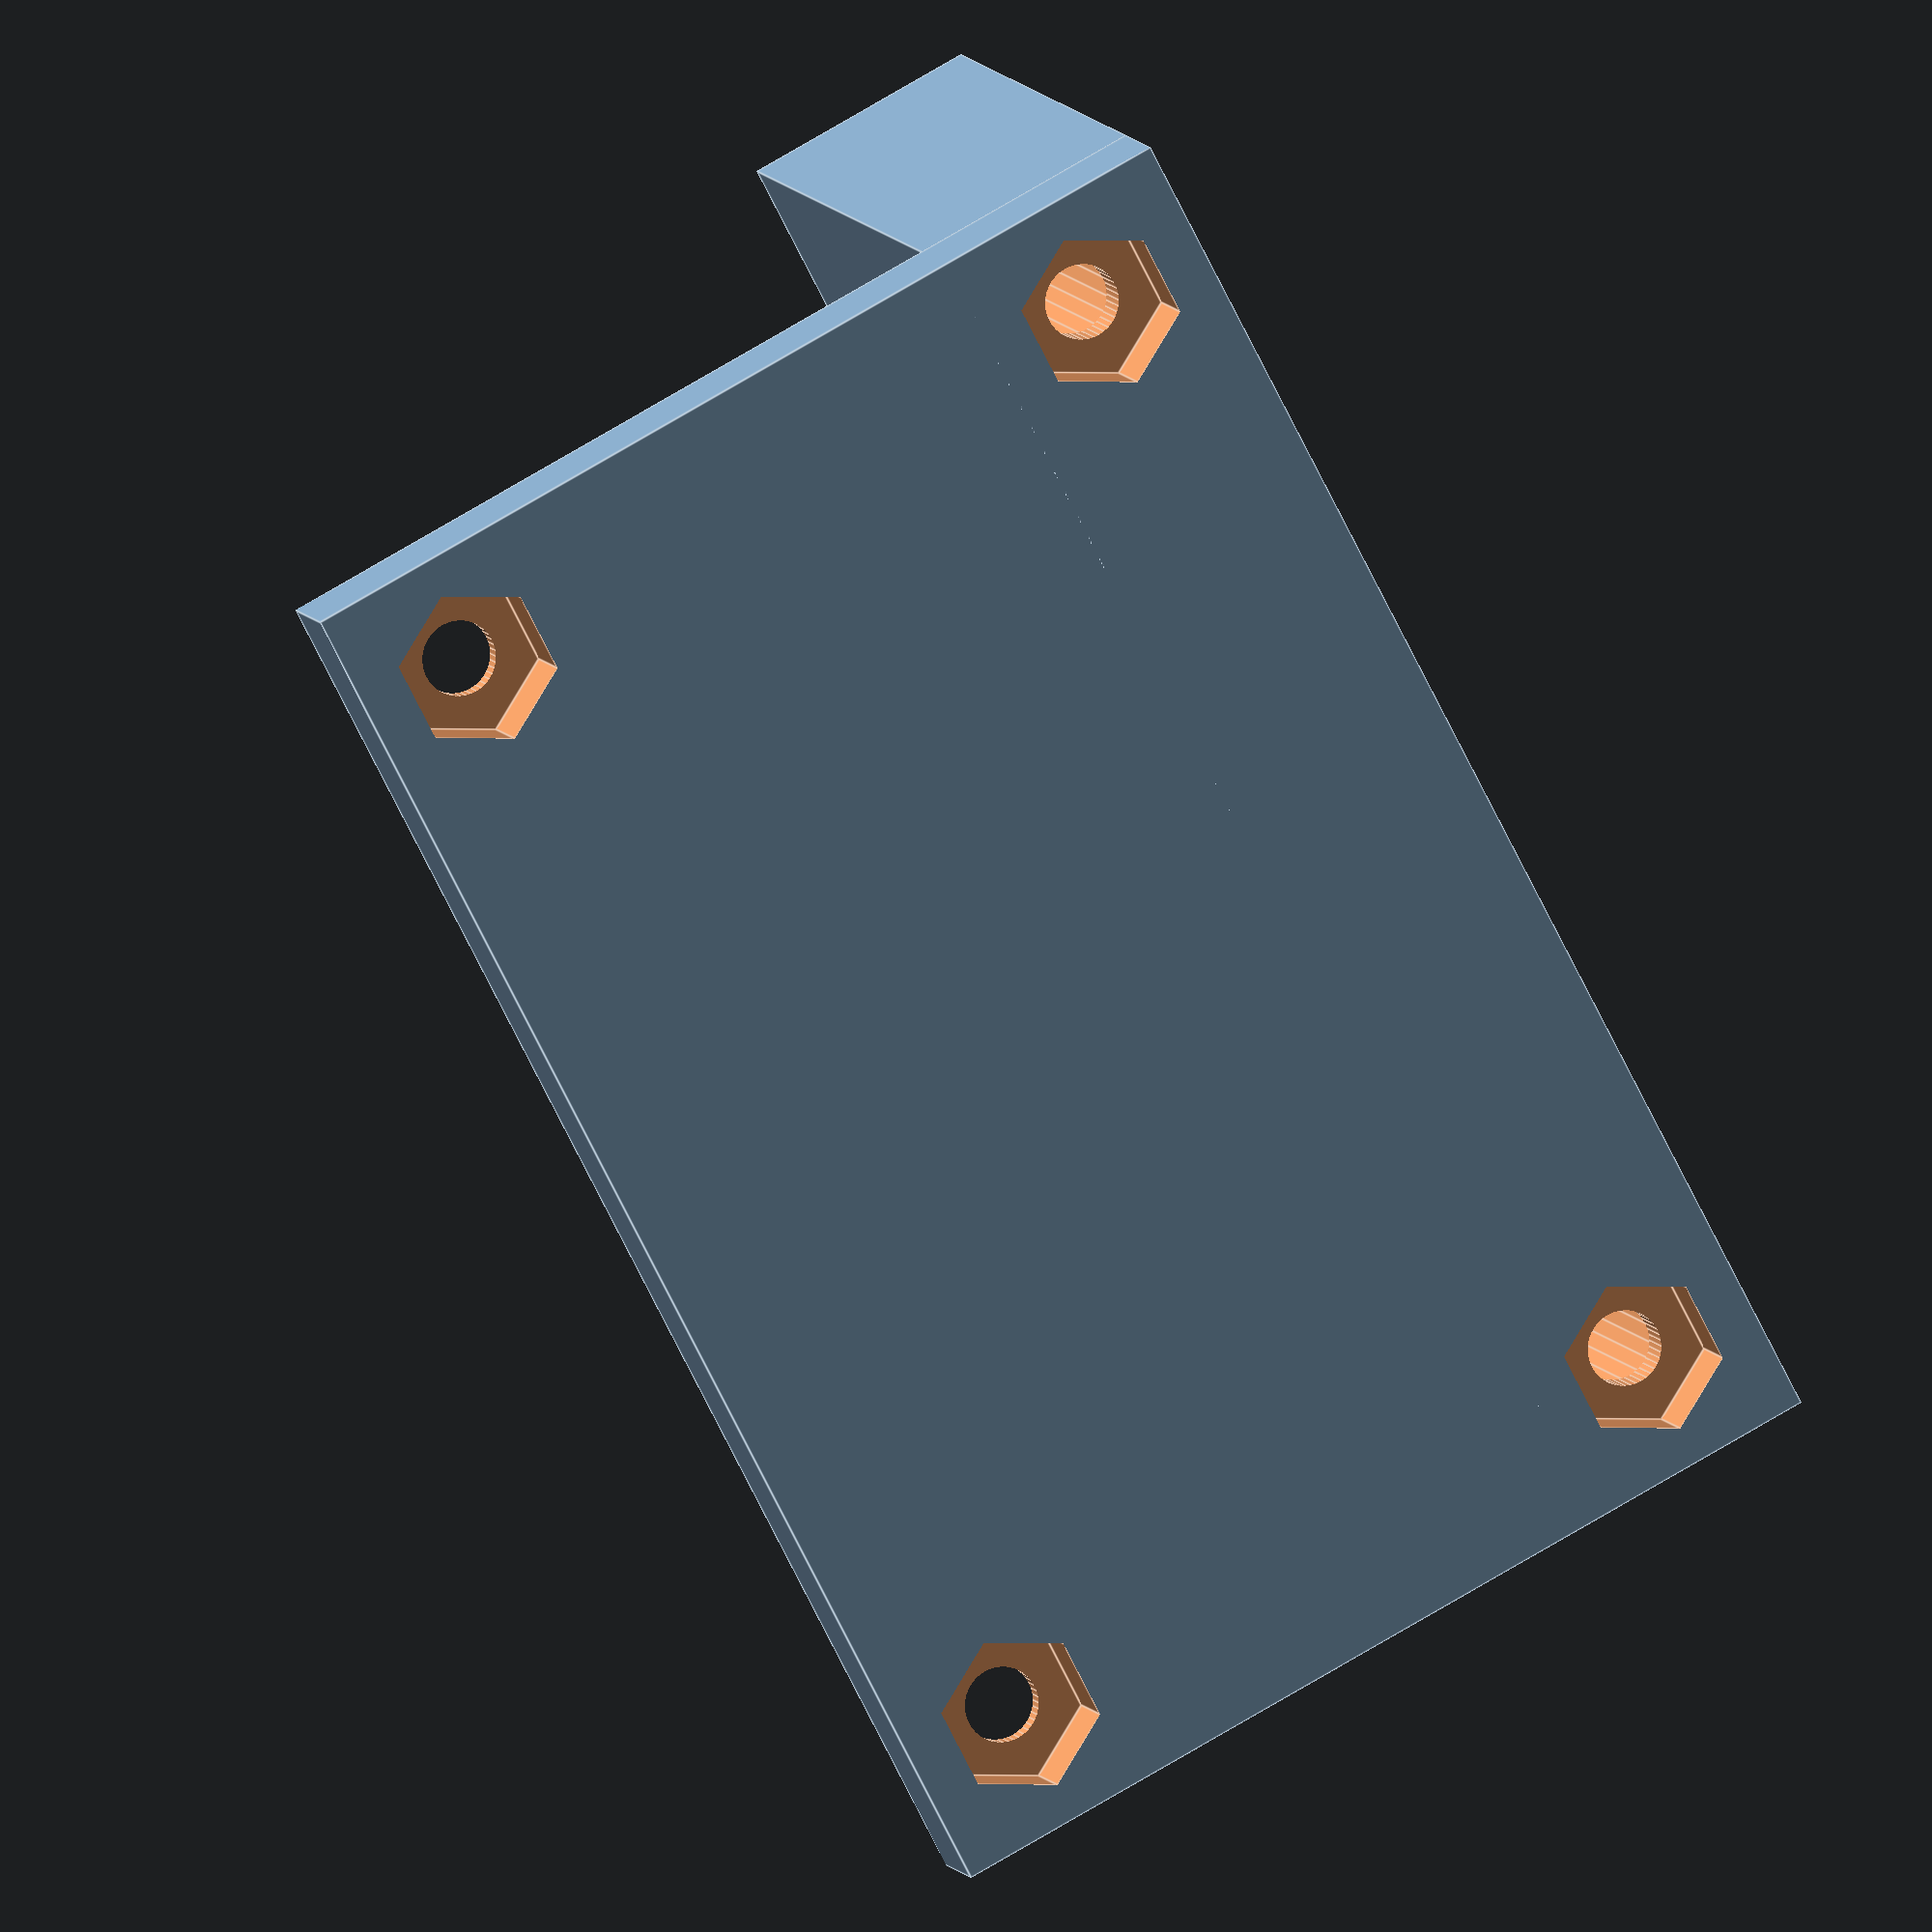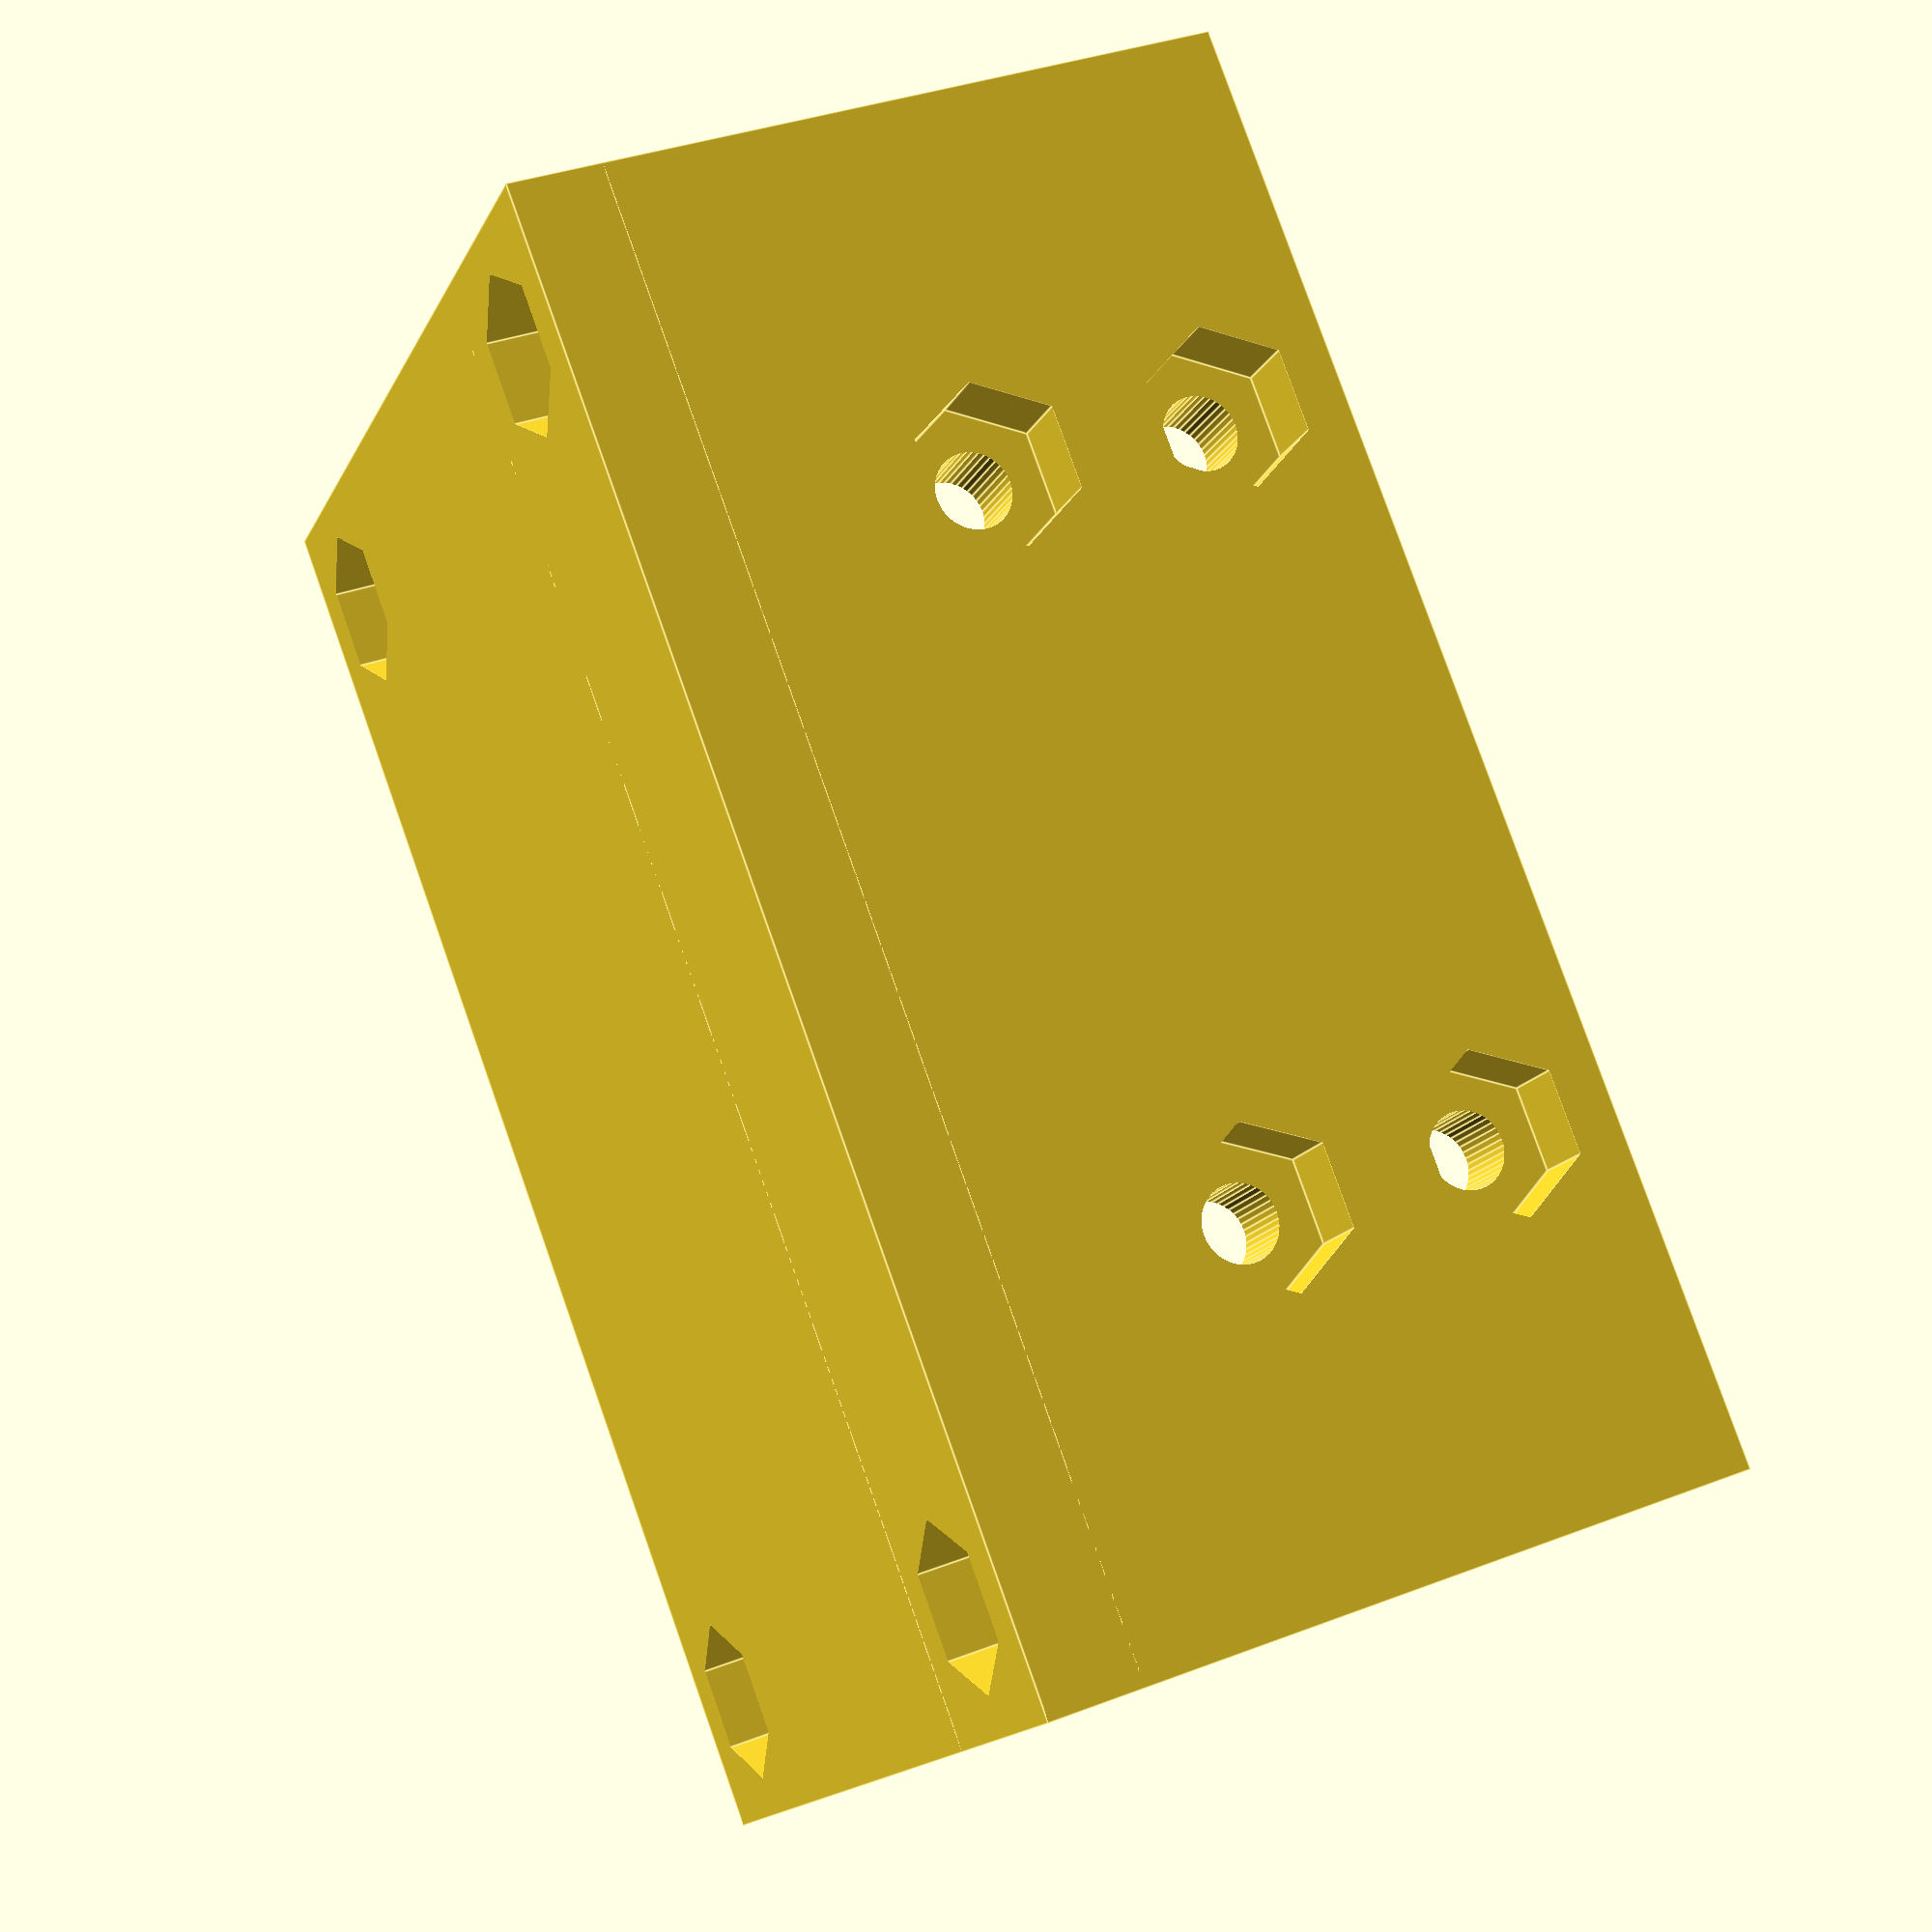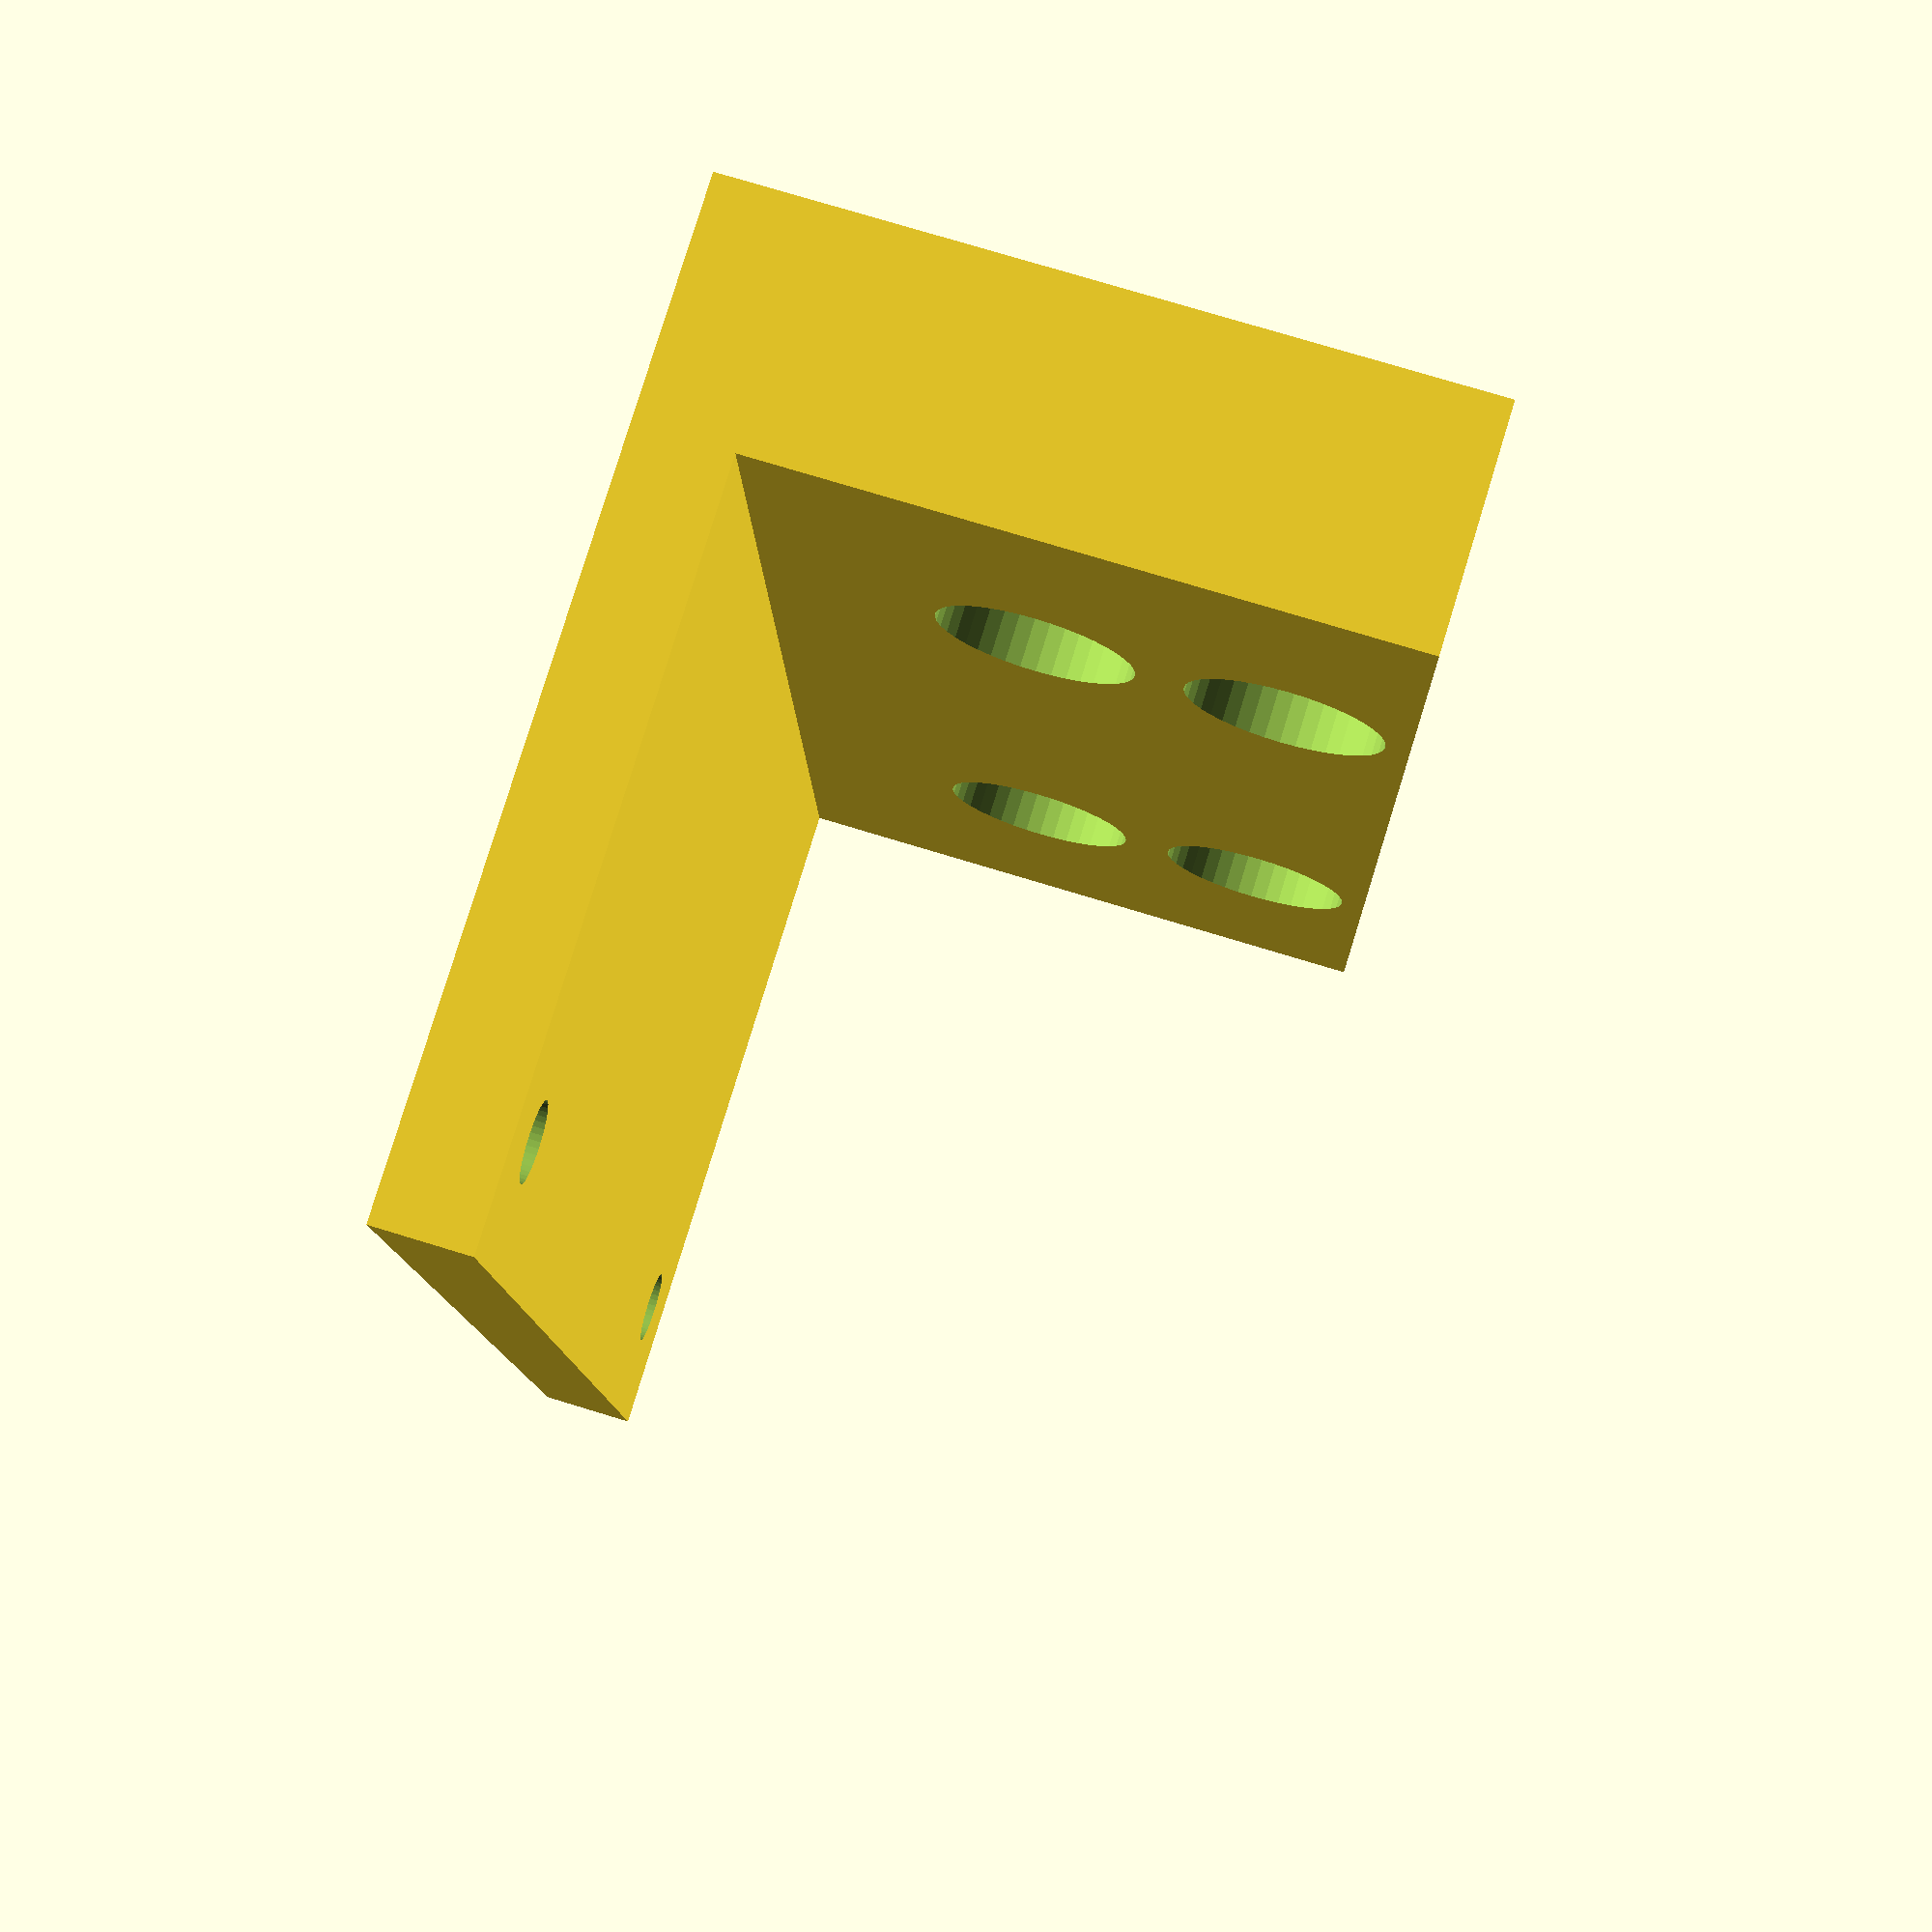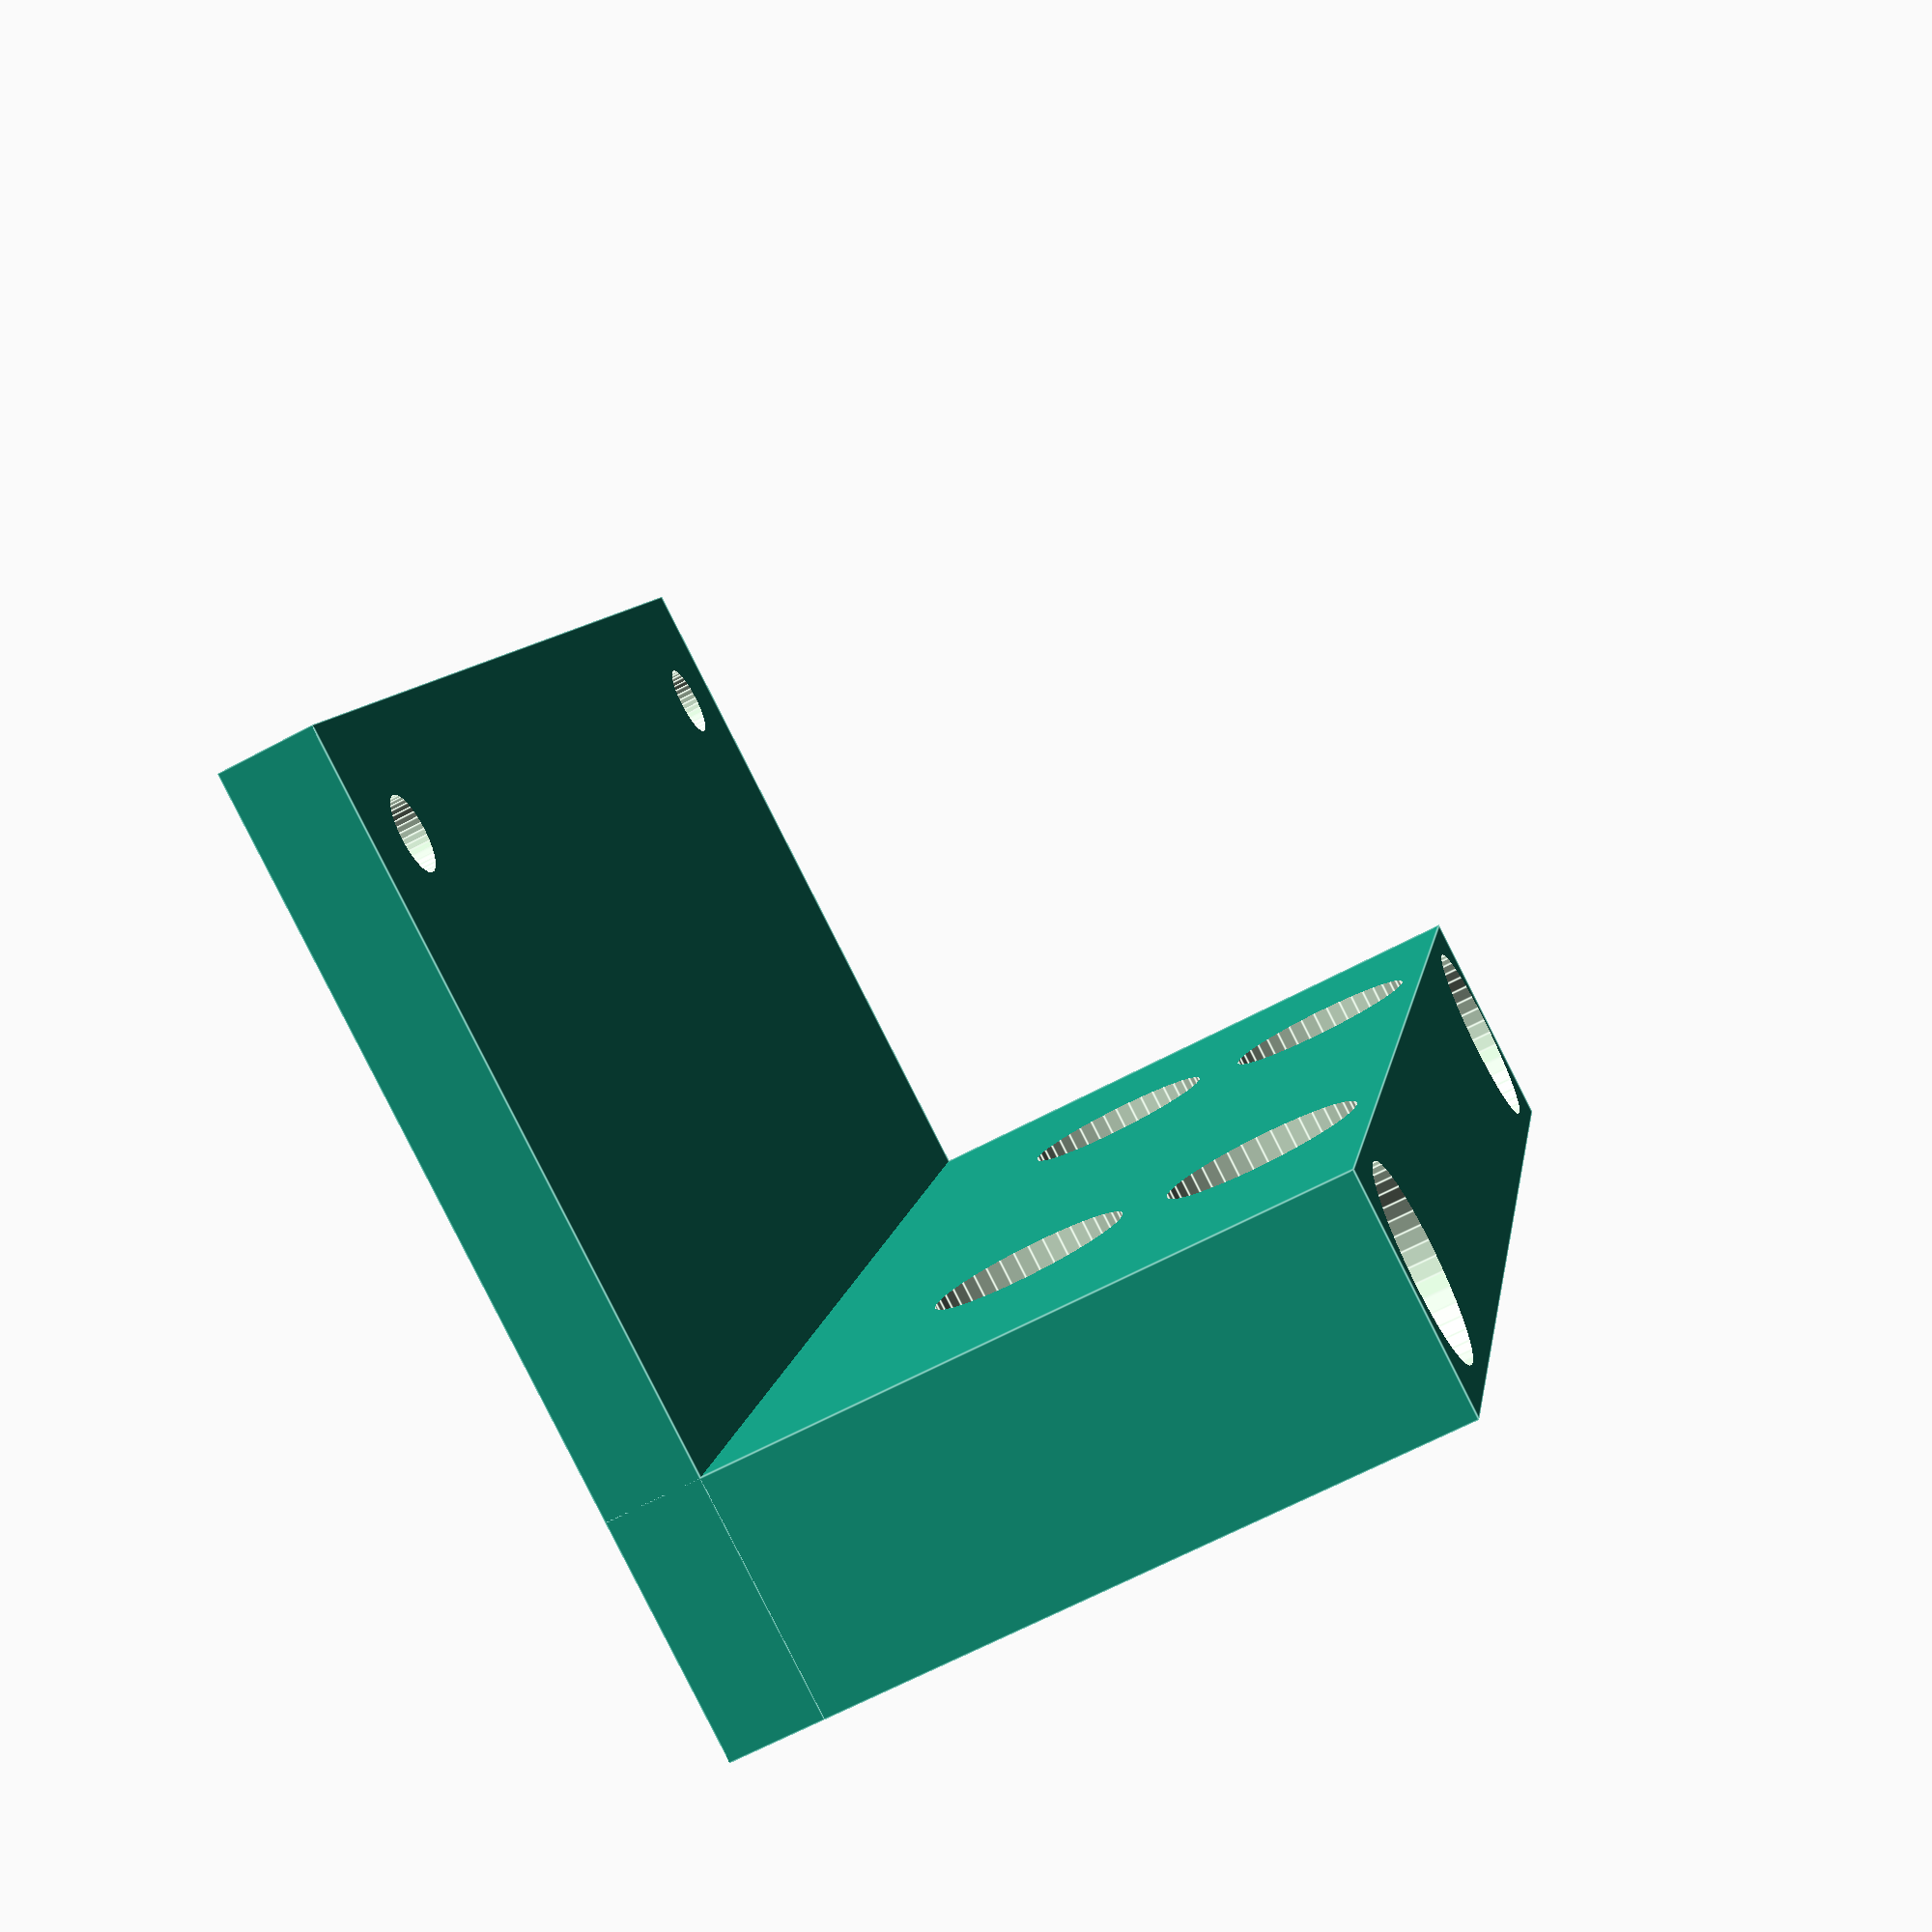
<openscad>

//počet děr modulu
modul_x=6;
modul_y=4;

prumer_sroubu=3.2;
delka_sroubu=12;
prumer_hlavy_sroubu=8.2;
vyska_hlavy_sroubu=4.3;
vyska_matky=3;
sirka_matky=6.7;

vzdalenost_der = 10.16; //rozteč děr mezi sebou
sila_steny=4;

pocet_der_zakladny=3;
vyska_zakladny=10;

PCRDHOLDER01A();

module PCRDHOLDER01A()
{
difference() {
    union(){
cube([(modul_x)*vzdalenost_der,vyska_zakladny,vzdalenost_der*pocet_der_zakladny],center=false);

cube([(modul_x)*vzdalenost_der,modul_y*vzdalenost_der,sila_steny],center=false);
    
    
     }
     
     
  //otvory pro šroub -uchycení modulu   
  translate([vzdalenost_der/2, vzdalenost_der/2, 0])
  OTVOR_PRO_SROUB();
     
   translate([vzdalenost_der/2+(modul_x-1)*vzdalenost_der, vzdalenost_der/2, 0])
  OTVOR_PRO_SROUB();   
     
   translate([vzdalenost_der/2,vzdalenost_der/2+(modul_y-1)*vzdalenost_der, 0])
  OTVOR_PRO_SROUB();
     
   translate([vzdalenost_der/2+(modul_x-1)*vzdalenost_der, vzdalenost_der/2+(modul_y-1)*vzdalenost_der, 0])
  OTVOR_PRO_SROUB();   
     
 
 //otvory pro šrouby - do ALbase
     
 translate([3*vzdalenost_der/2, 0, 3*vzdalenost_der/2])
  OTVOR_PRO_SROUB2();  
   
 translate([9*vzdalenost_der/2, 0, 3*vzdalenost_der/2])
  OTVOR_PRO_SROUB2();  
 
translate([3*vzdalenost_der/2, 0, 5*vzdalenost_der/2])
  OTVOR_PRO_SROUB2();  
   
 translate([9*vzdalenost_der/2, 0, 5*vzdalenost_der/2])
  OTVOR_PRO_SROUB2();   
     
     
     }
  
 
    
 module OTVOR_PRO_SROUB()  { 
     
       translate([0, 0, (vzdalenost_der*pocet_der_zakladny)/2+2+vyska_matky])
  union(){   
 cylinder(r=prumer_hlavy_sroubu/2,h=vzdalenost_der*pocet_der_zakladny,center=true, $fn=40);  
   
  cylinder(r=prumer_sroubu/2,h=vzdalenost_der*pocet_der_zakladny+3*sila_steny,center=true, $fn=40);  
       
      }
      
      translate([0,0,vyska_matky/2])  // center top screw
      cylinder (h = vyska_matky+0.1, r= (sirka_matky+0.2)/2, center=true, $fn=6);    
      
       }
  
 
       
 module OTVOR_PRO_SROUB2()  { 
     
     rotate([-90, 0, 0])
       
     translate([0, 0, vyska_zakladny/2+vyska_matky+3.5])
  union(){   
 cylinder(r=prumer_hlavy_sroubu/2,h=vyska_zakladny,center=true, $fn=40);  
   
  cylinder(r=prumer_sroubu/2,h=vyska_zakladny+3*sila_steny,center=true, $fn=40);  
       
      }
      
      rotate([-90, 0, 0])
      translate([0,0,((vyska_matky)/2)])  // center top screw
      cylinder (h = vyska_matky+0.1, r= (sirka_matky+0.2)/2, center=true, $fn=6);    
      
       }      
     }    
       
    
    
</openscad>
<views>
elev=172.4 azim=297.6 roll=15.1 proj=o view=edges
elev=325.2 azim=136.9 roll=242.8 proj=p view=edges
elev=284.6 azim=266.0 roll=287.0 proj=p view=solid
elev=65.5 azim=287.8 roll=298.3 proj=p view=edges
</views>
